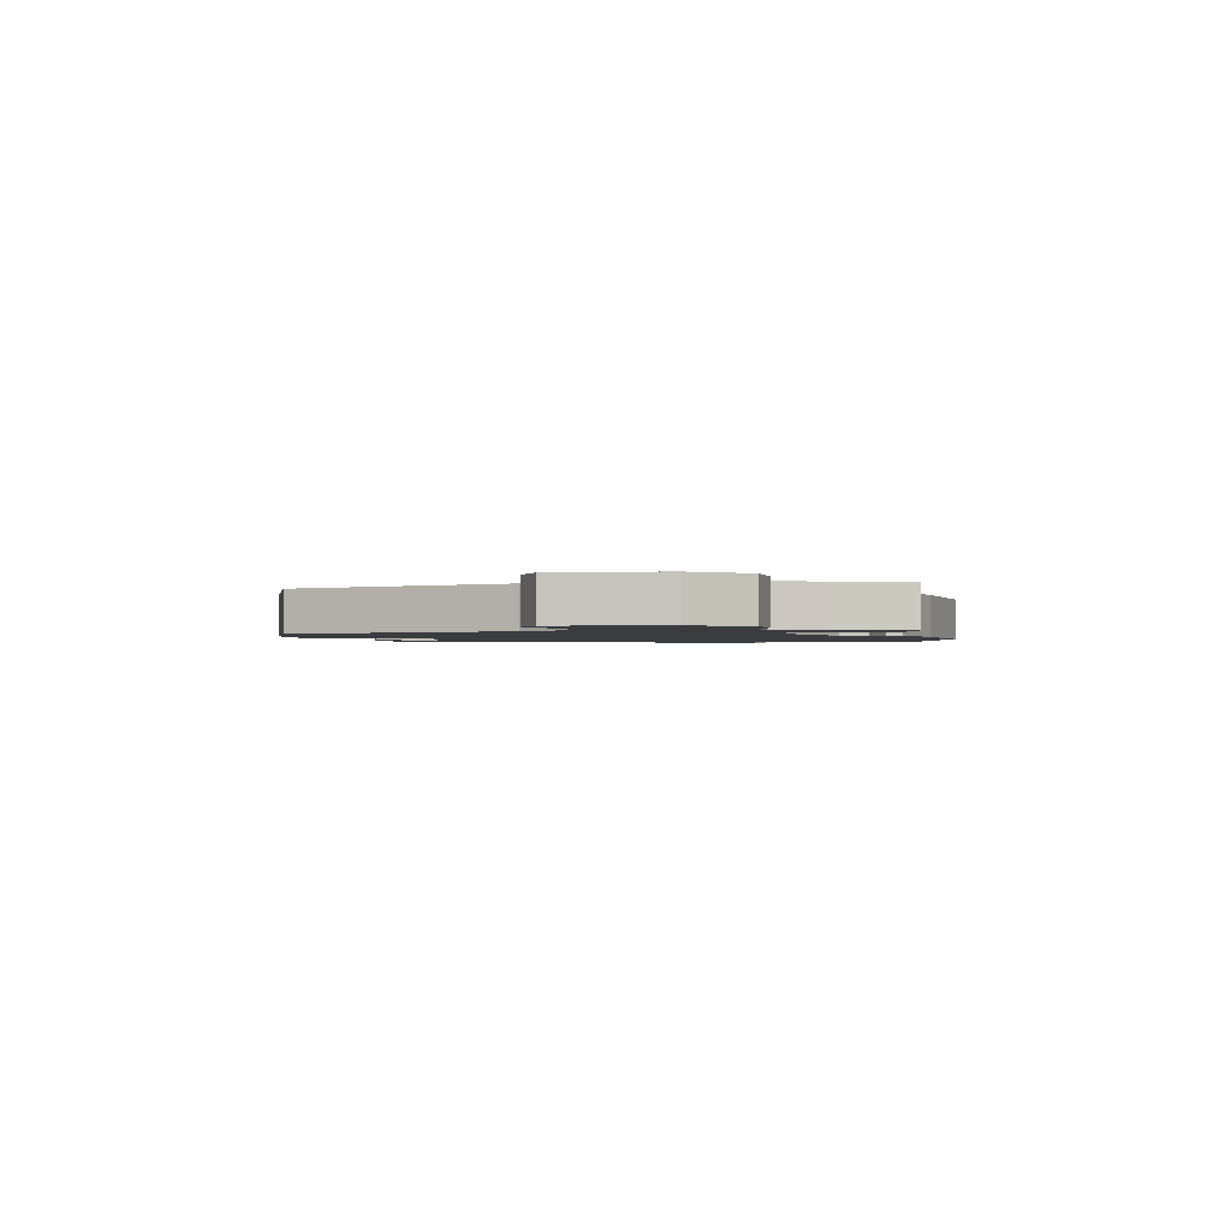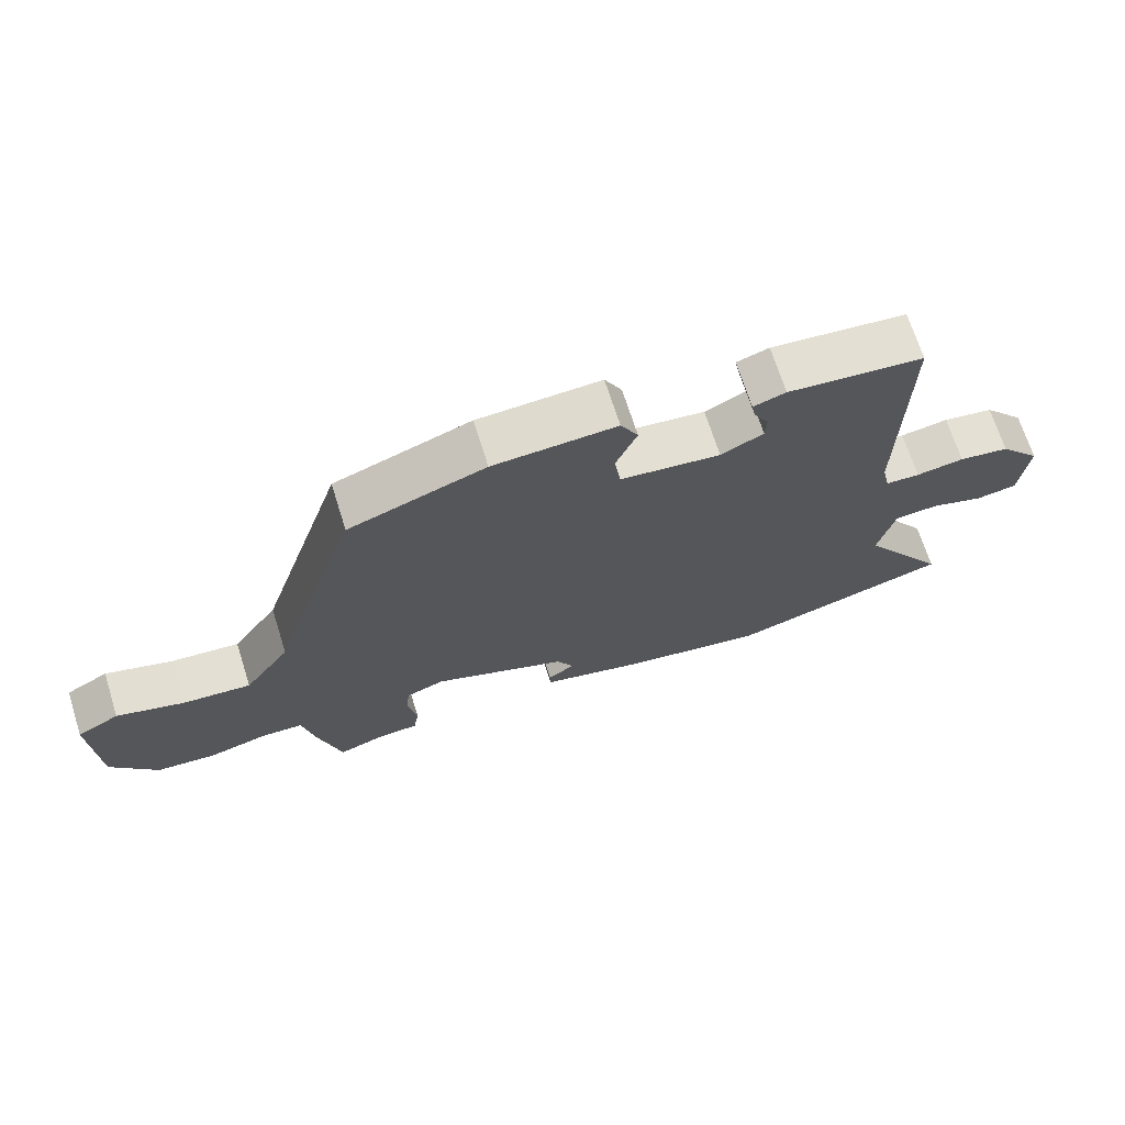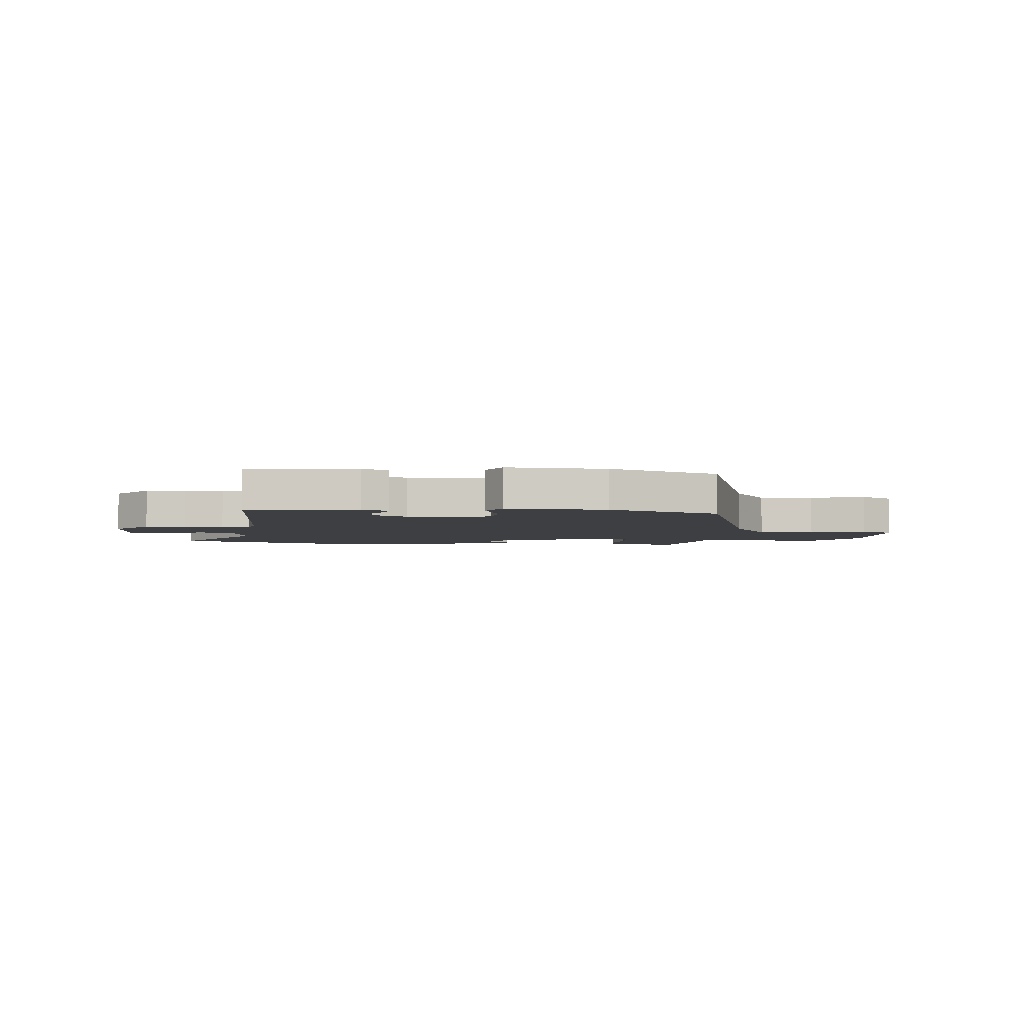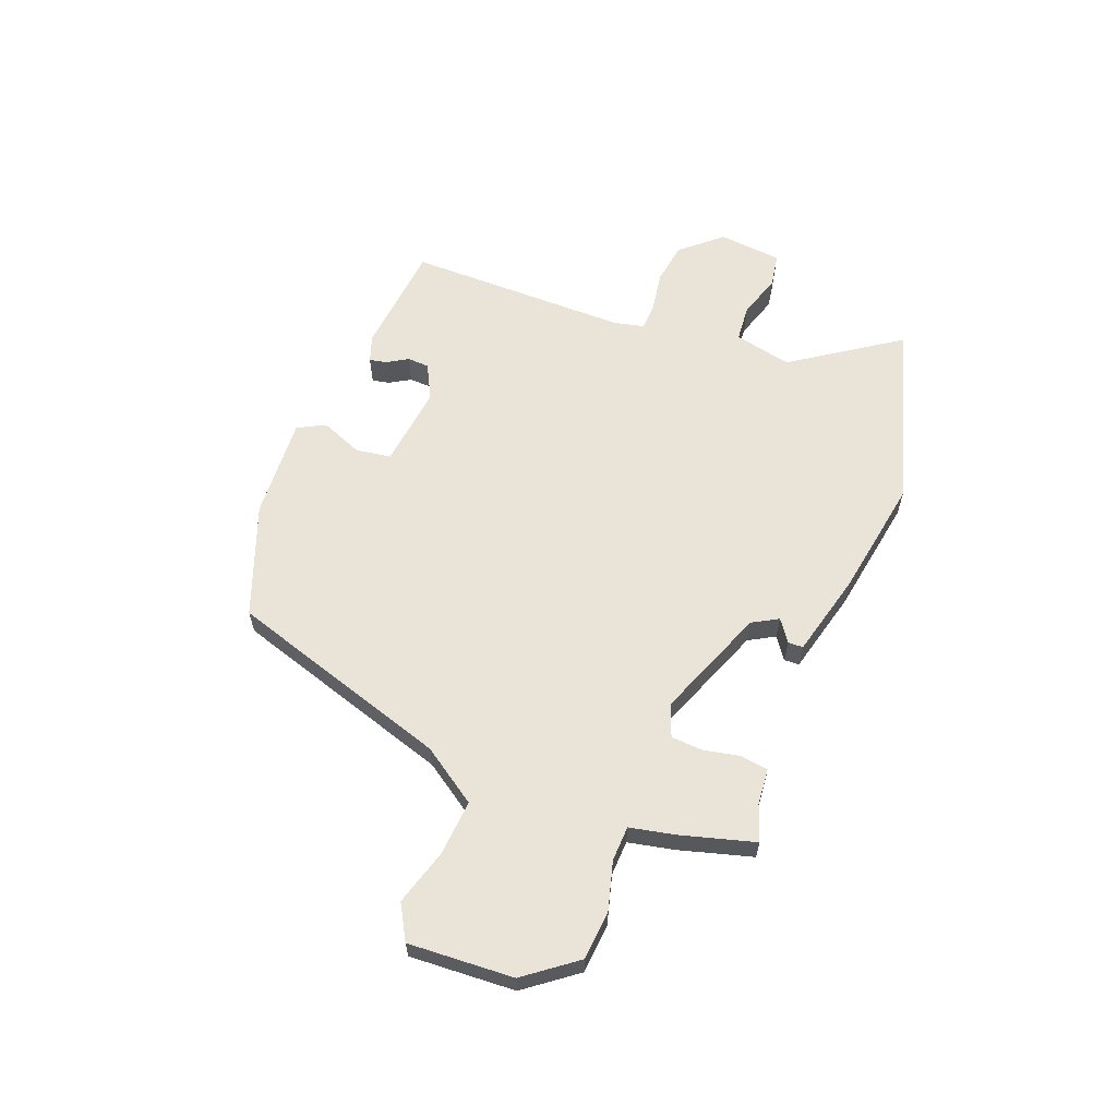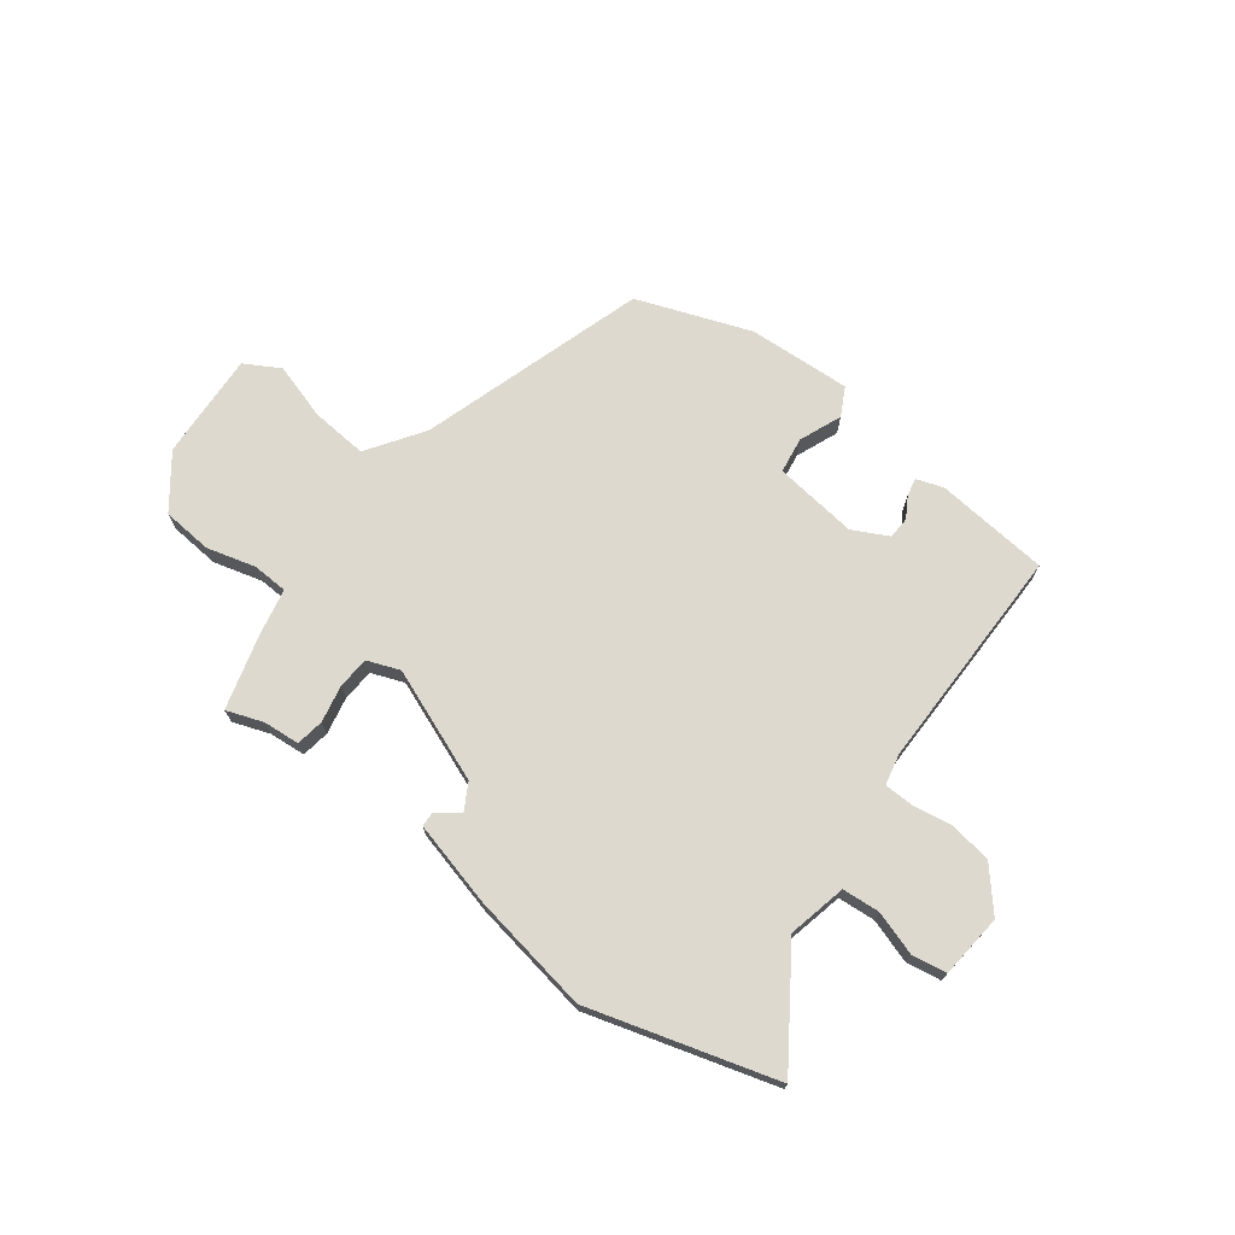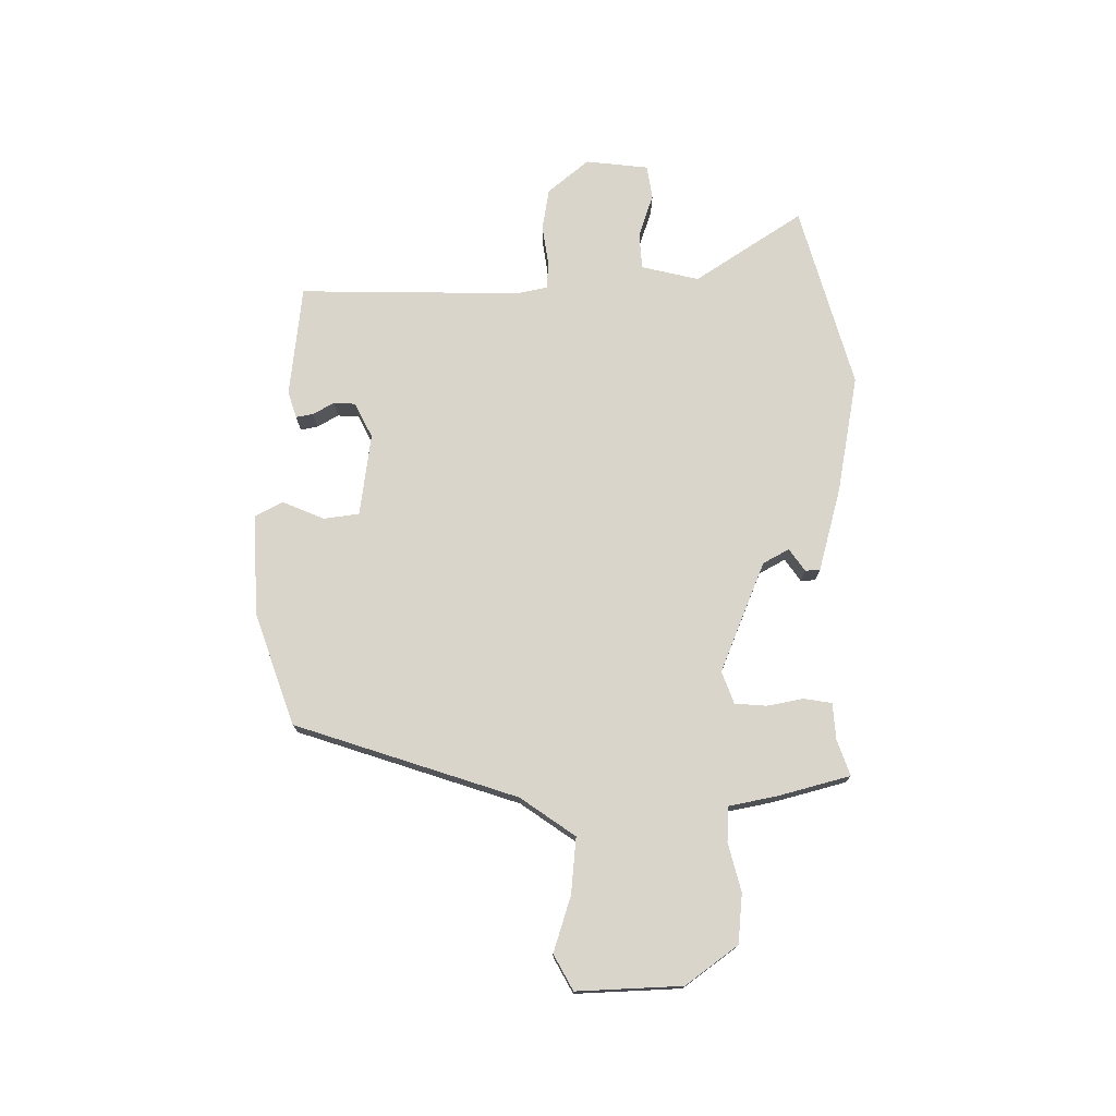
<metadata>
{"format":"obj","ext":"obj","renderer":"f3d","projection":"perspective","resolution":1024,"background":"white","views":[{"elev":-1.6,"azim":99.6,"up":"+Y"},{"elev":69.5,"azim":162.4,"up":"+Z"},{"elev":-4.2,"azim":-5.6,"up":"+Y"},{"elev":61.1,"azim":110.7,"up":"+Y"},{"elev":71.6,"azim":-143.3,"up":"+Y"},{"elev":74.4,"azim":90.0,"up":"+Y"}]}
</metadata>
<code>
v -0.312 0.07 -0.554
v -0.643 0.07 -0.459
v -0.514 0.07 -0.266
v -0.538 0.07 -0.162
v -0.604 0.07 -0.157
v -0.683 0.07 -0.183
v -0.744 0.07 -0.173
v -0.756 0.07 -0.059
v -0.694 0.07 0.014
v -0.619 0.07 0.026
v -0.548 0.07 0.015
v -0.497 0.07 0.017
v -0.485 0.07 0.072
v -0.489 0.07 0.474
v -0.287 0.07 0.495
v -0.239 0.07 0.479
v -0.245 0.07 0.448
v -0.267 0.07 0.41
v -0.265 0.07 0.371
v -0.202 0.07 0.339
v -0.053 0.07 0.358
v -0.044 0.07 0.422
v -0.075 0.07 0.497
v -0.049 0.07 0.547
v 0.134 0.07 0.538
v 0.336 0.07 0.465
v 0.465 0.07 0.064
v 0.533 0.07 -0.035
v 0.634 0.07 -0.026
v 0.734 0.07 0.005
v 0.797 0.07 -0.03
v 0.788 0.07 -0.22
v 0.719 0.07 -0.313
v 0.63 0.07 -0.321
v 0.543 0.07 -0.298
v 0.48 0.07 -0.301
v 0.463 0.07 -0.385
v 0.427 0.07 -0.517
v 0.362 0.07 -0.494
v 0.297 0.07 -0.489
v 0.289 0.07 -0.439
v 0.302 0.07 -0.373
v 0.298 0.07 -0.316
v 0.24 0.07 -0.294
v 0.04 0.07 -0.374
v 0.014 0.07 -0.421
v 0.054 0.07 -0.449
v 0.053 0.07 -0.476
v -0.098 0.07 -0.516
v -0.312 0 -0.554
v -0.643 0 -0.459
v -0.514 0 -0.266
v -0.538 0 -0.162
v -0.604 0 -0.157
v -0.683 0 -0.183
v -0.744 0 -0.173
v -0.756 0 -0.059
v -0.694 0 0.014
v -0.619 0 0.026
v -0.548 0 0.015
v -0.497 0 0.017
v -0.485 0 0.072
v -0.489 0 0.474
v -0.287 0 0.495
v -0.239 0 0.479
v -0.245 0 0.448
v -0.267 0 0.41
v -0.265 0 0.371
v -0.202 0 0.339
v -0.053 0 0.358
v -0.044 0 0.422
v -0.075 0 0.497
v -0.049 0 0.547
v 0.134 0 0.538
v 0.336 0 0.465
v 0.465 0 0.064
v 0.533 0 -0.035
v 0.634 0 -0.026
v 0.734 0 0.005
v 0.797 0 -0.03
v 0.788 0 -0.22
v 0.719 0 -0.313
v 0.63 0 -0.321
v 0.543 0 -0.298
v 0.48 0 -0.301
v 0.463 0 -0.385
v 0.427 0 -0.517
v 0.362 0 -0.494
v 0.297 0 -0.489
v 0.289 0 -0.439
v 0.302 0 -0.373
v 0.298 0 -0.316
v 0.24 0 -0.294
v 0.04 0 -0.374
v 0.014 0 -0.421
v 0.054 0 -0.449
v 0.053 0 -0.476
v -0.098 0 -0.516
f 46 47 48 49
f 45 46 49 1
f 39 40 41 42
f 39 42 43
f 36 37 38 39
f 36 39 43
f 32 33 34 35
f 32 35 36
f 29 30 31 32
f 28 29 32 36
f 27 28 36 43
f 22 23 24 25
f 21 22 25 26
f 15 16 17 18
f 13 14 15 18
f 12 13 18 19
f 8 9 10 11
f 8 11 12
f 5 6 7 8
f 4 5 8 12
f 3 4 12 19
f 45 1 2 3
f 44 45 3 19
f 43 44 19 20
f 21 26 27 43
f 20 21 43
f 98 97 96 95
f 50 98 95 94
f 91 90 89 88
f 92 91 88
f 88 87 86 85
f 92 88 85
f 84 83 82 81
f 85 84 81
f 81 80 79 78
f 85 81 78 77
f 92 85 77 76
f 74 73 72 71
f 75 74 71 70
f 67 66 65 64
f 67 64 63 62
f 68 67 62 61
f 60 59 58 57
f 61 60 57
f 57 56 55 54
f 61 57 54 53
f 68 61 53 52
f 52 51 50 94
f 68 52 94 93
f 69 68 93 92
f 92 76 75 70
f 92 70 69
f 1 50 51 2
f 2 51 52 3
f 3 52 53 4
f 4 53 54 5
f 5 54 55 6
f 6 55 56 7
f 7 56 57 8
f 8 57 58 9
f 9 58 59 10
f 10 59 60 11
f 11 60 61 12
f 12 61 62 13
f 13 62 63 14
f 14 63 64 15
f 15 64 65 16
f 16 65 66 17
f 17 66 67 18
f 18 67 68 19
f 19 68 69 20
f 20 69 70 21
f 21 70 71 22
f 22 71 72 23
f 23 72 73 24
f 24 73 74 25
f 25 74 75 26
f 26 75 76 27
f 27 76 77 28
f 28 77 78 29
f 29 78 79 30
f 30 79 80 31
f 31 80 81 32
f 32 81 82 33
f 33 82 83 34
f 34 83 84 35
f 35 84 85 36
f 36 85 86 37
f 37 86 87 38
f 38 87 88 39
f 39 88 89 40
f 40 89 90 41
f 41 90 91 42
f 42 91 92 43
f 43 92 93 44
f 44 93 94 45
f 45 94 95 46
f 46 95 96 47
f 47 96 97 48
f 48 97 98 49
f 49 98 50 1

</code>
